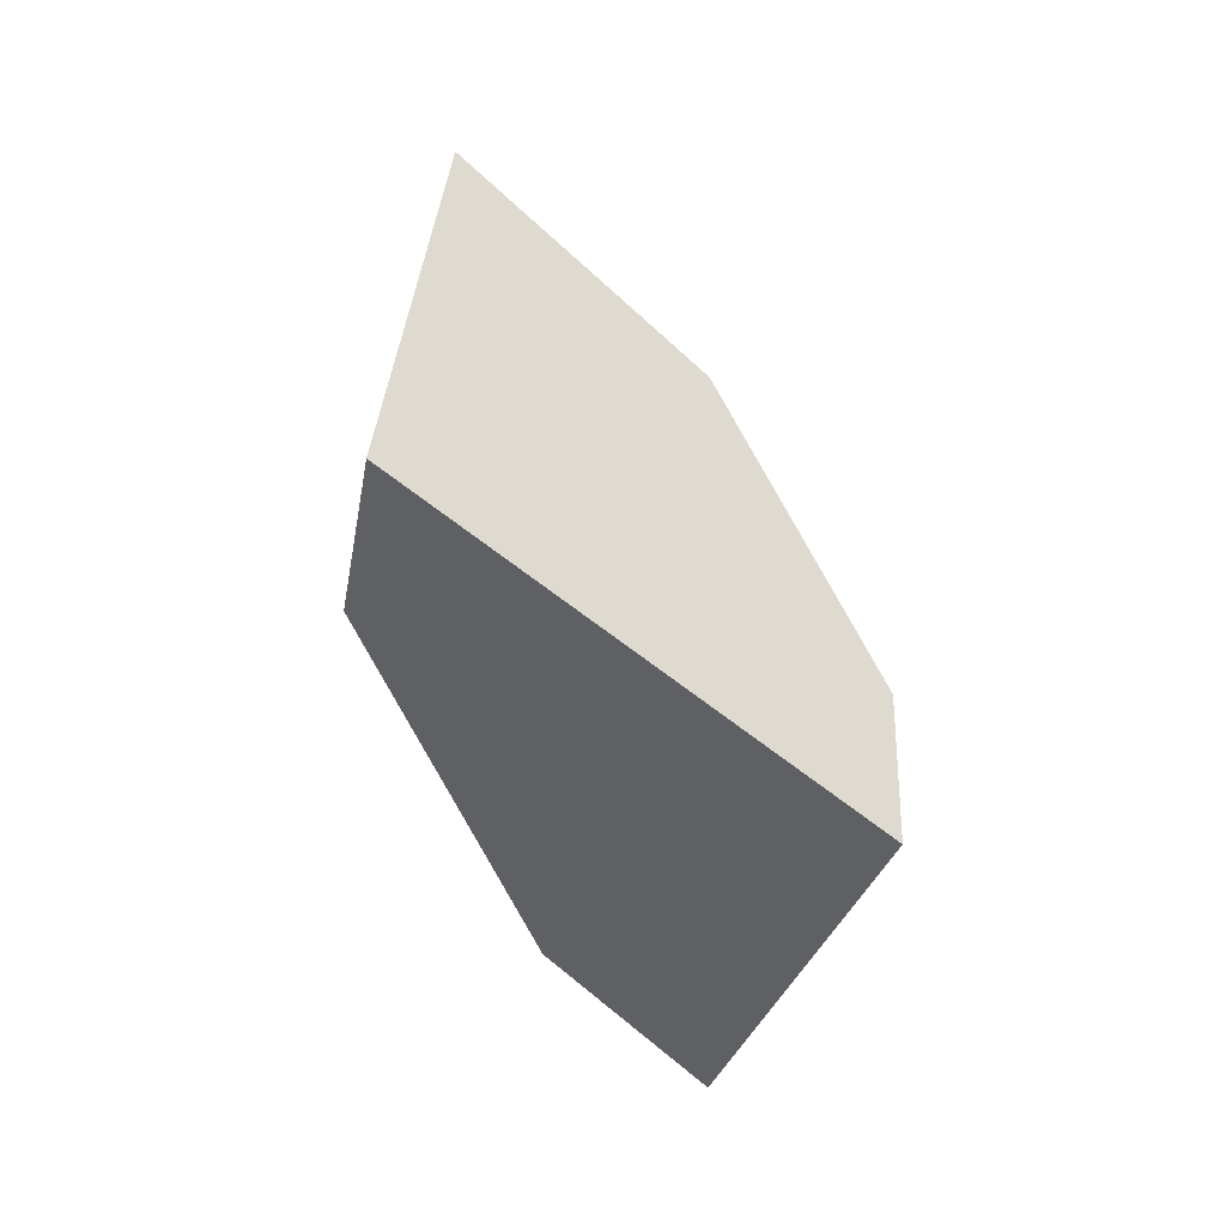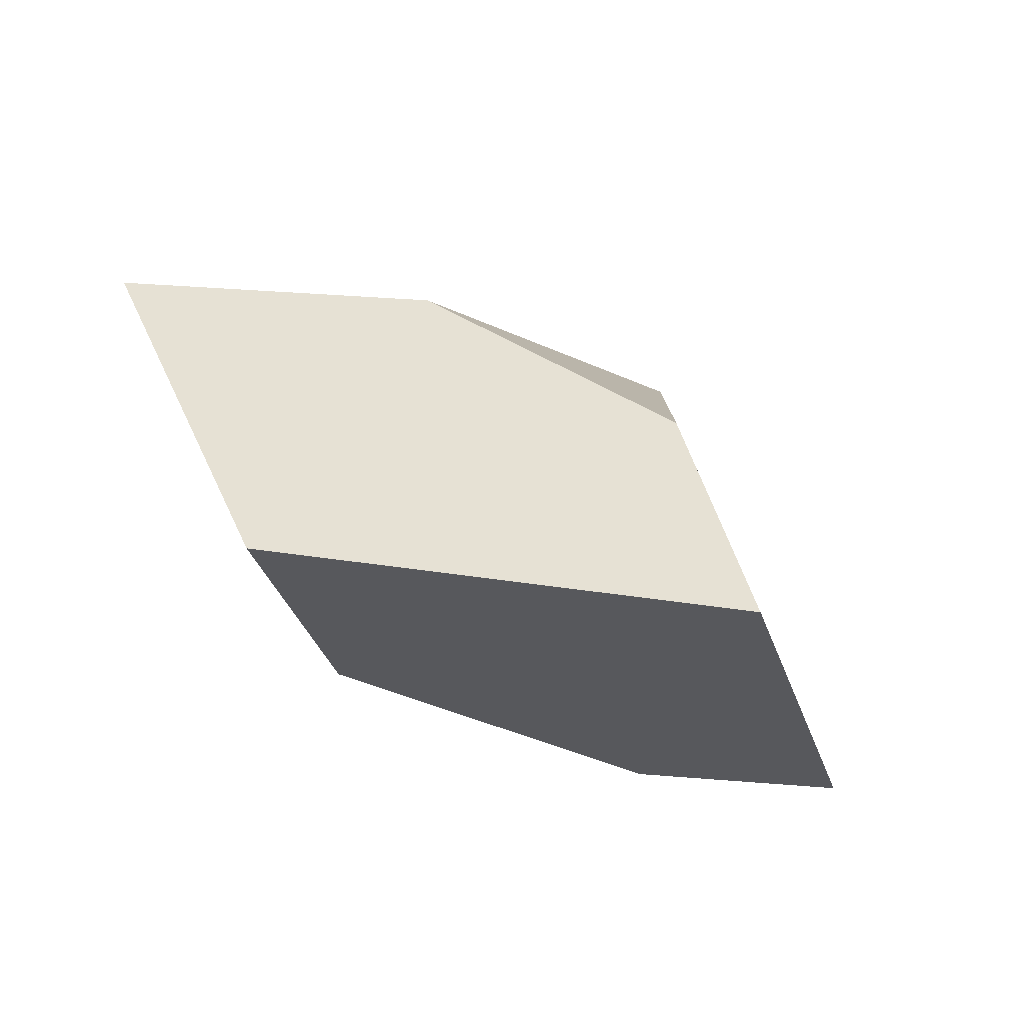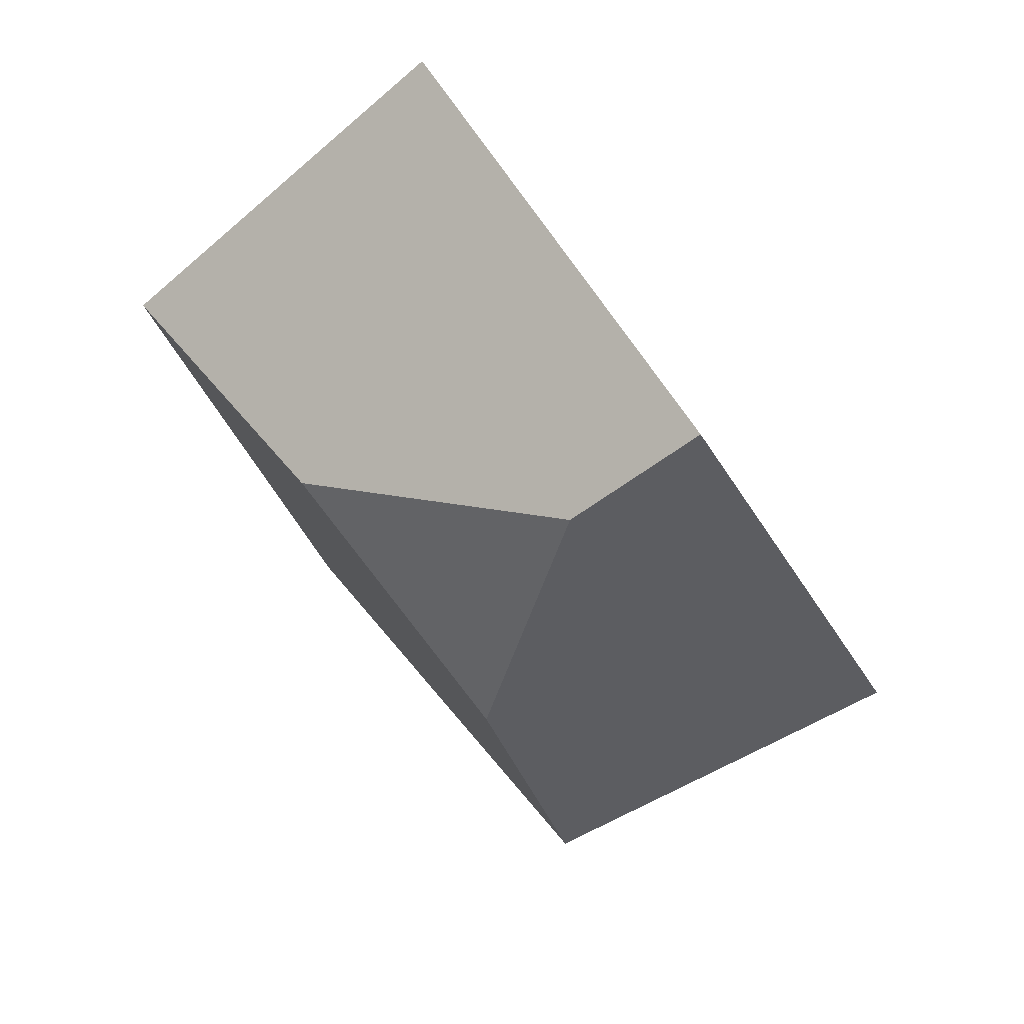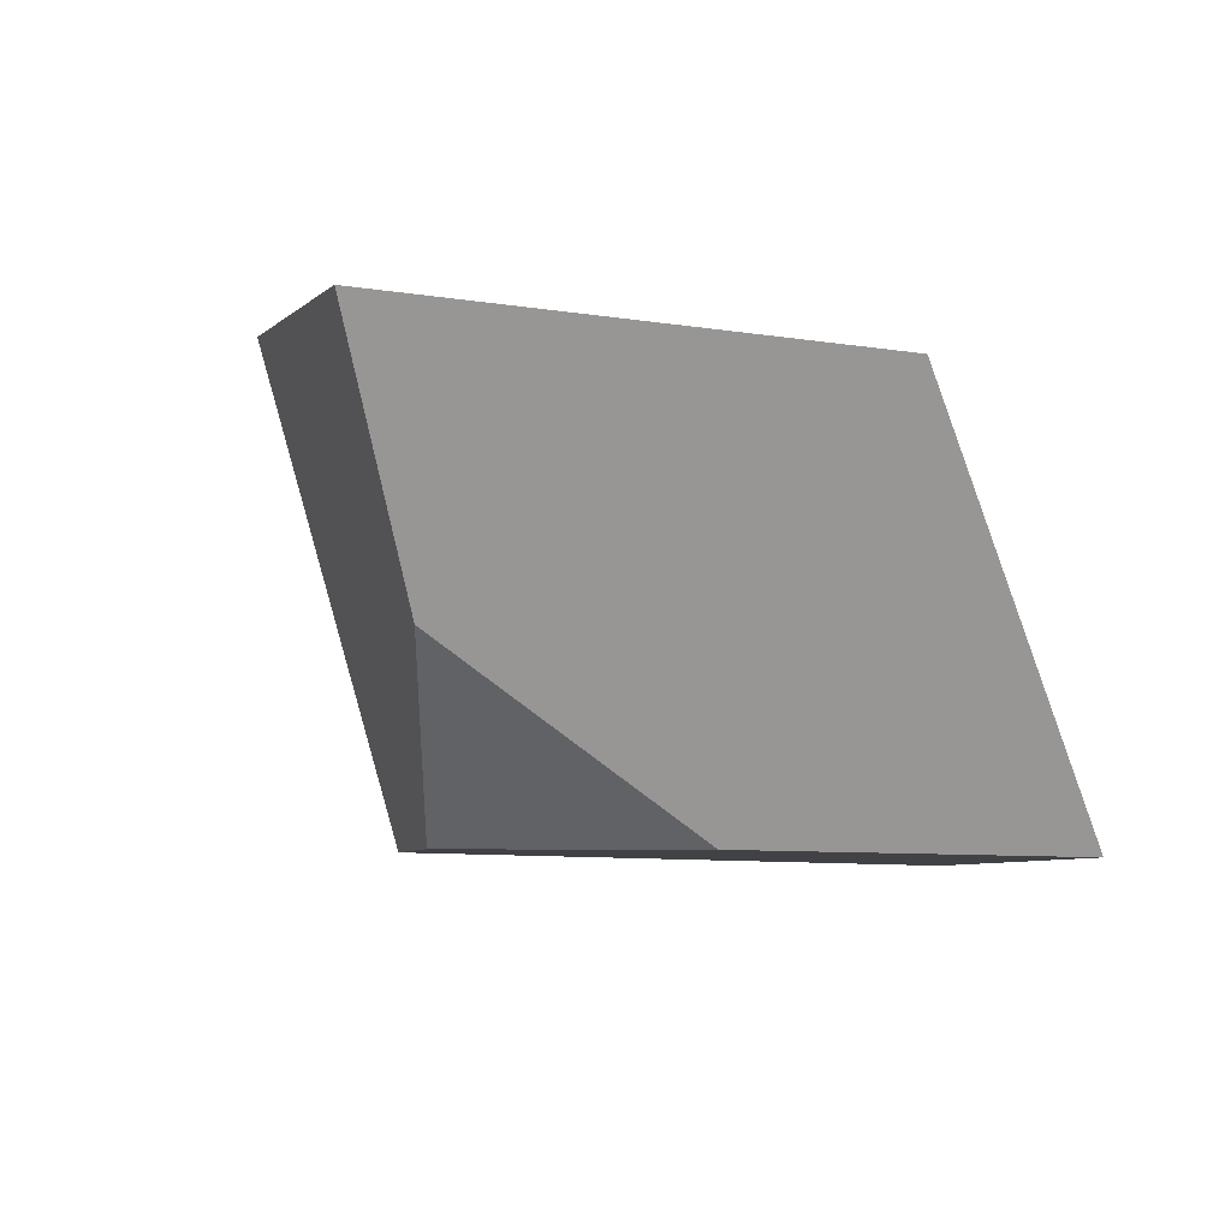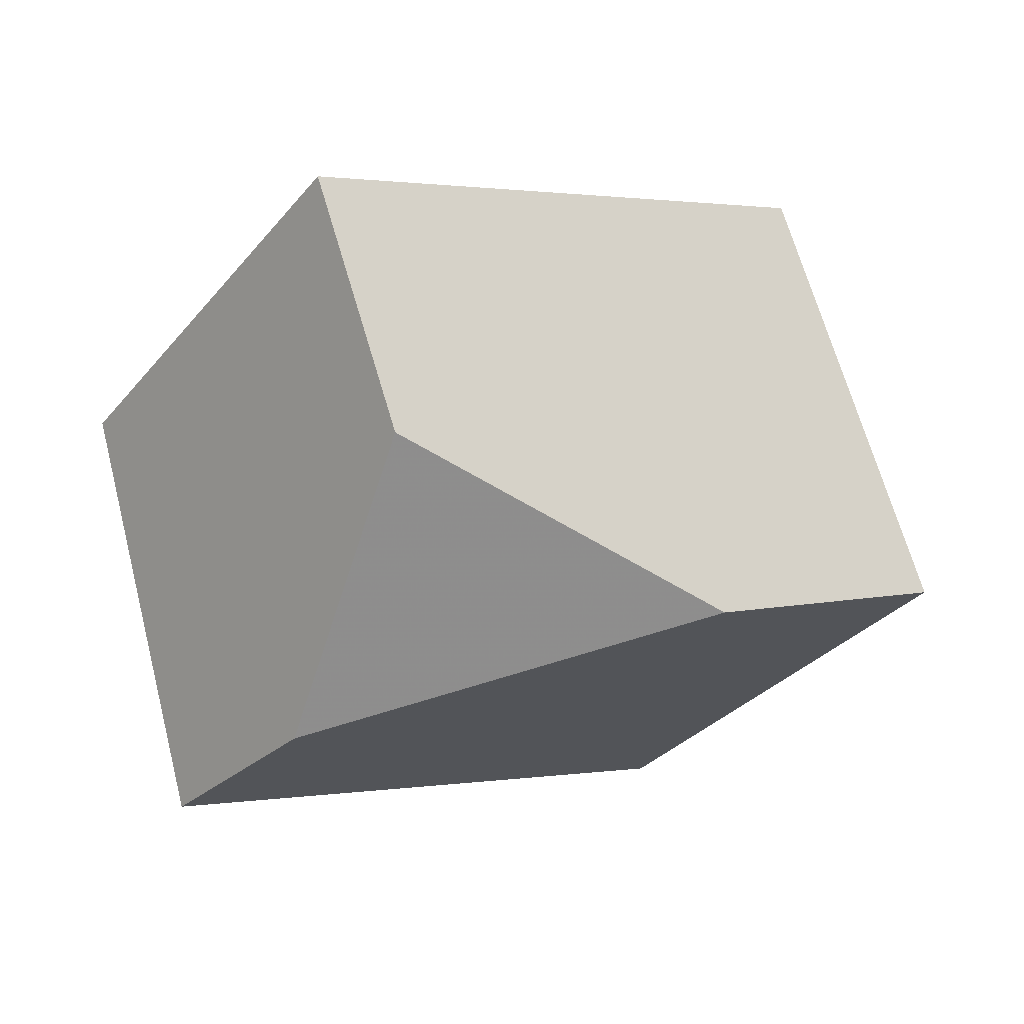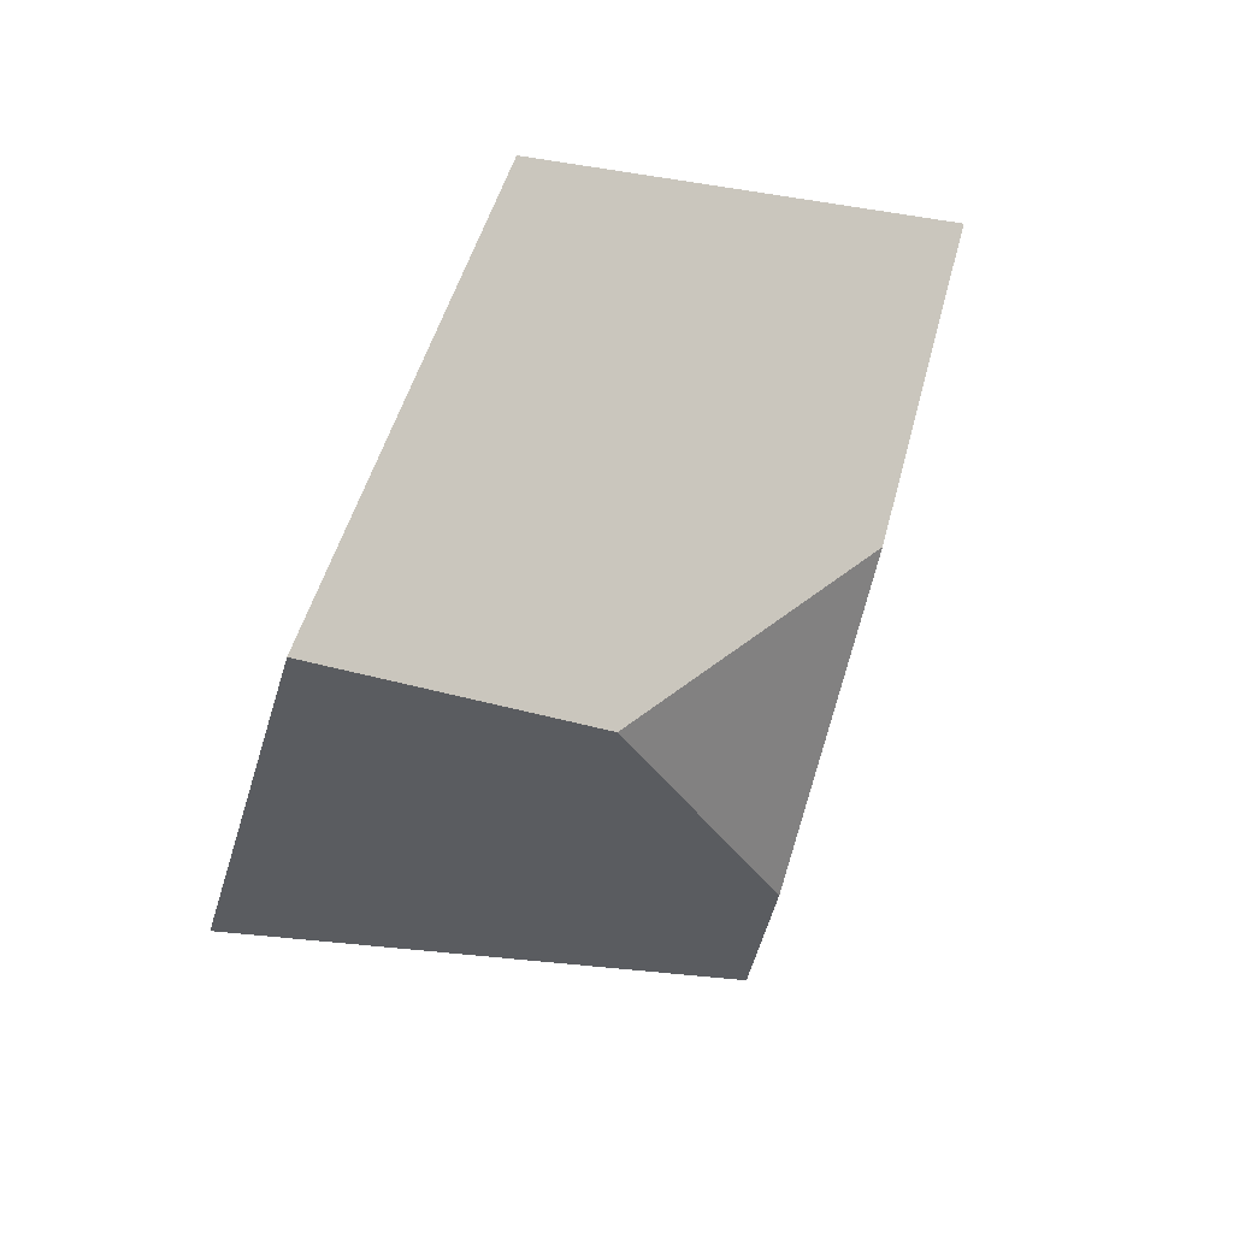
<metadata>
{"format":"obj","ext":"obj","renderer":"f3d","projection":"perspective","resolution":1024,"background":"white","views":[{"elev":-28.2,"azim":123.6,"up":"+Y"},{"elev":71.1,"azim":48.6,"up":"+Y"},{"elev":-61.5,"azim":-36.2,"up":"+Z"},{"elev":78.1,"azim":-130.5,"up":"+Y"},{"elev":-2.2,"azim":32.1,"up":"+Y"},{"elev":65.8,"azim":152.7,"up":"+Y"}]}
</metadata>
<code>
v -0.2977 0.5426 0.632
v -0.2842 0.5013 0.6295
v -0.2424 0.473 0.5982
v -0.218 0.4762 0.5753
v -0.2404 0.5398 0.5808
v -0.2946 0.4676 0.5449
v -0.2766 0.5151 0.562
v -0.2887 0.4428 0.5417
v -0.3143 0.4516 0.6162
v -0.3466 0.4378 0.6071
v -0.3255 0.5015 0.5747
v -0.3607 0.5069 0.6132
f 1 2 3
f 1 3 4
f 1 4 5
f 6 7 5
f 6 5 4
f 6 4 8
f 3 9 10
f 3 10 8
f 3 8 4
f 11 6 8
f 11 8 10
f 11 10 12
f 9 2 1
f 9 1 12
f 9 12 10
f 7 11 12
f 7 12 1
f 7 1 5
f 6 11 7
f 3 2 9

</code>
